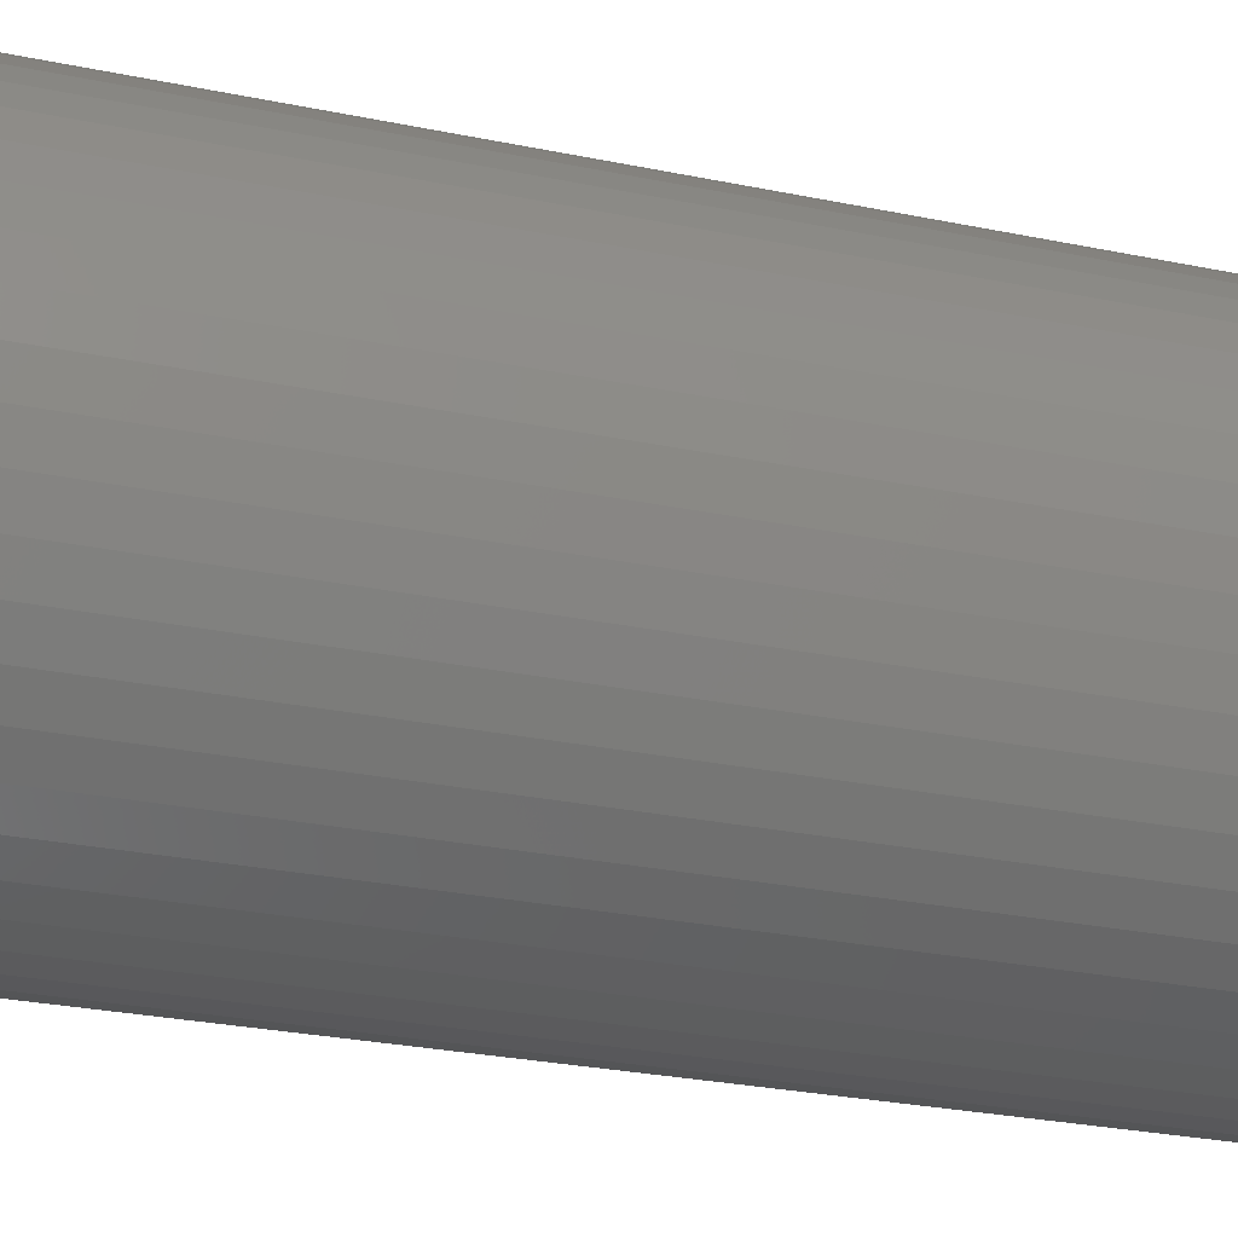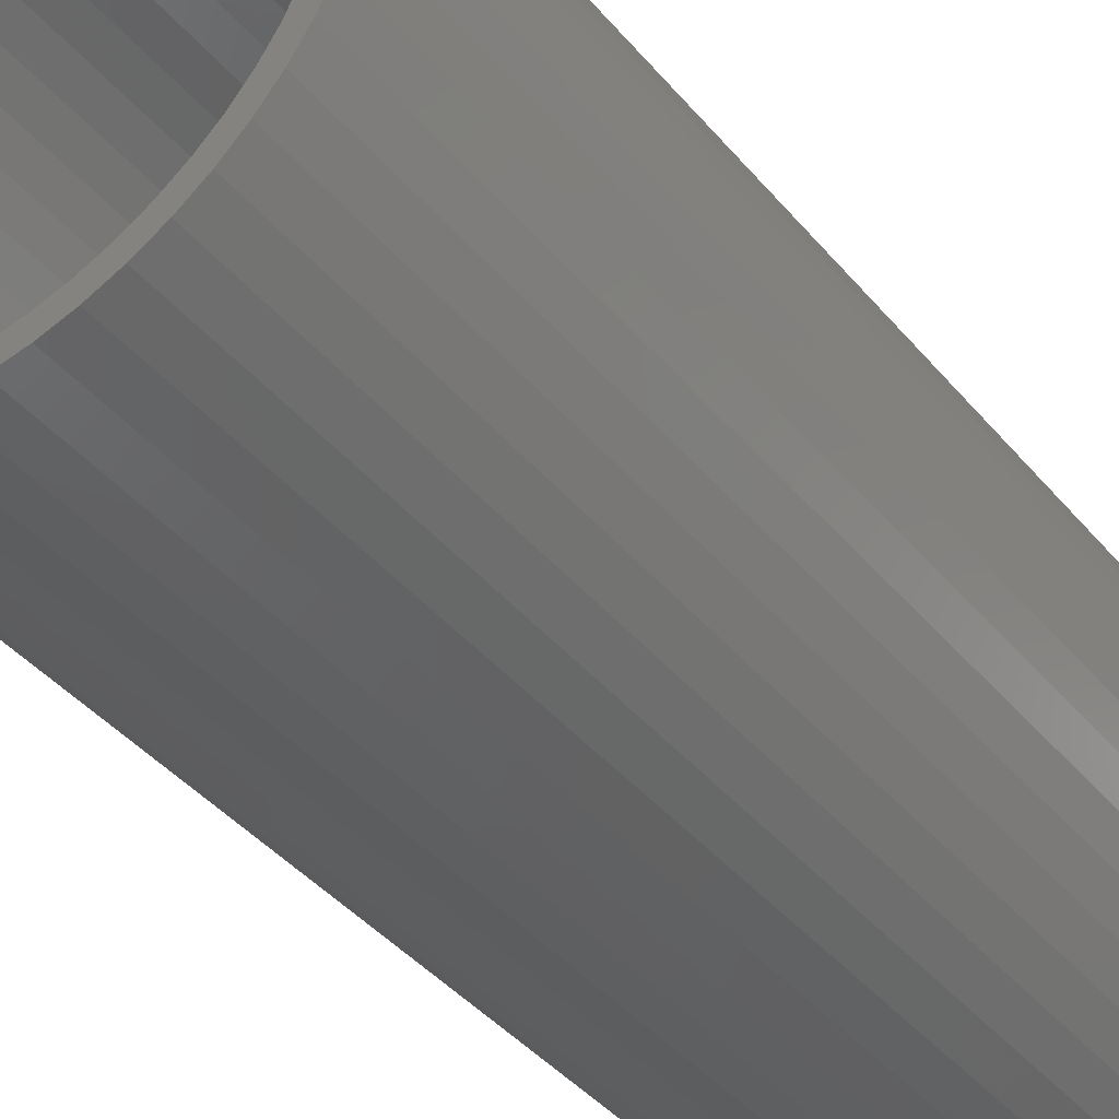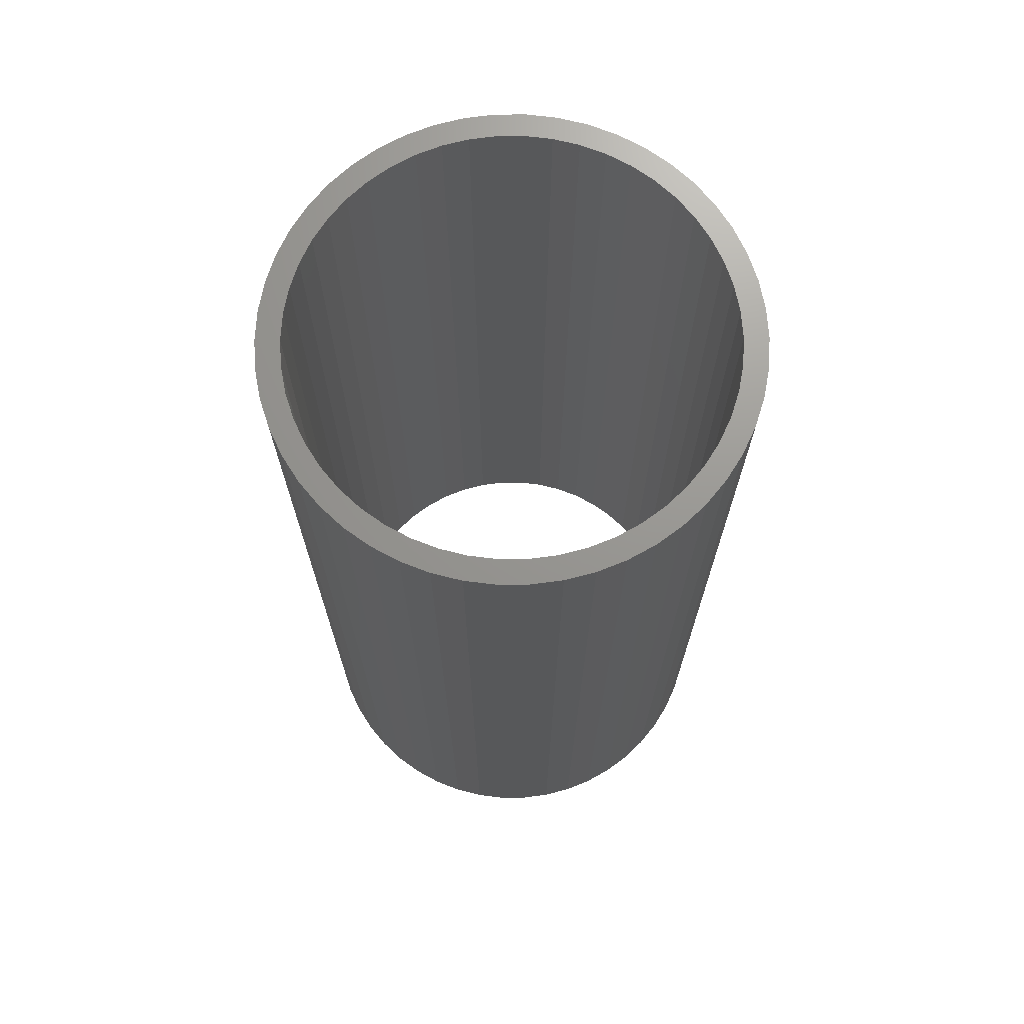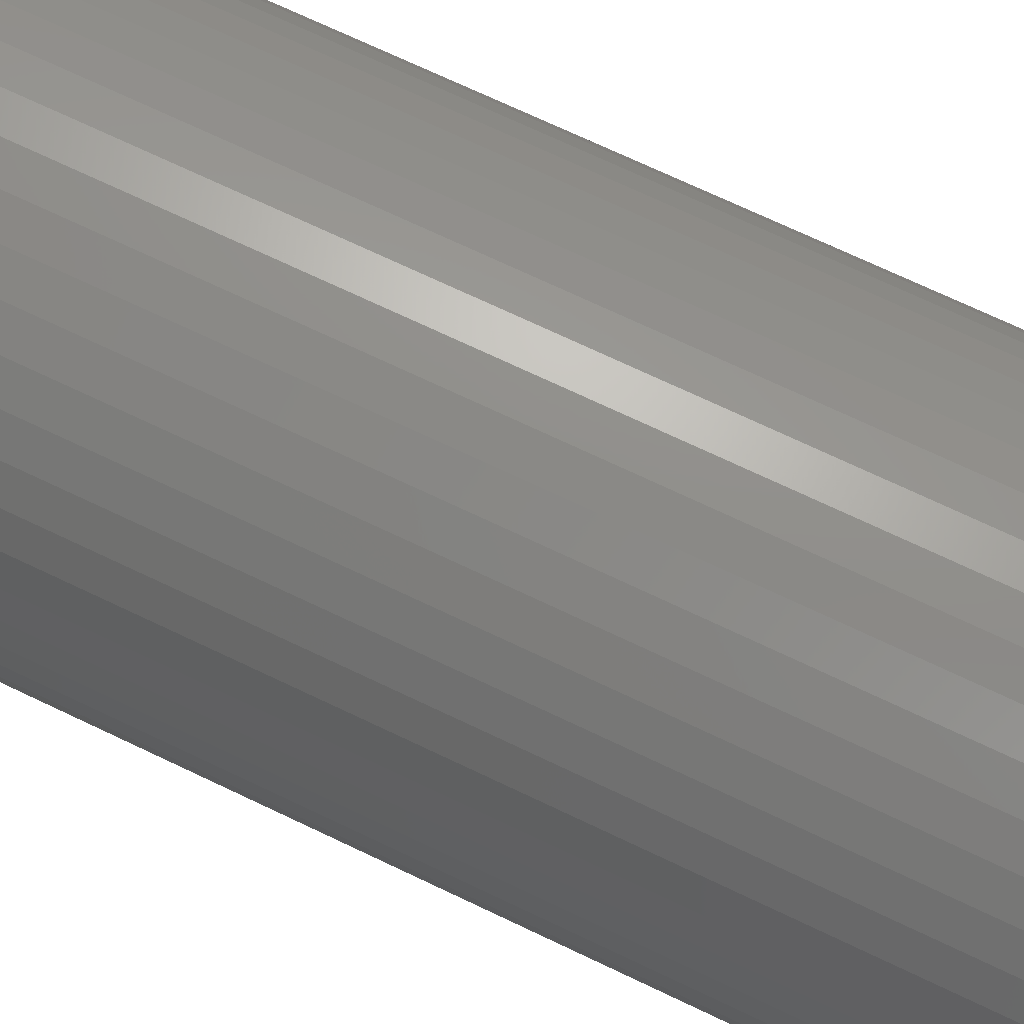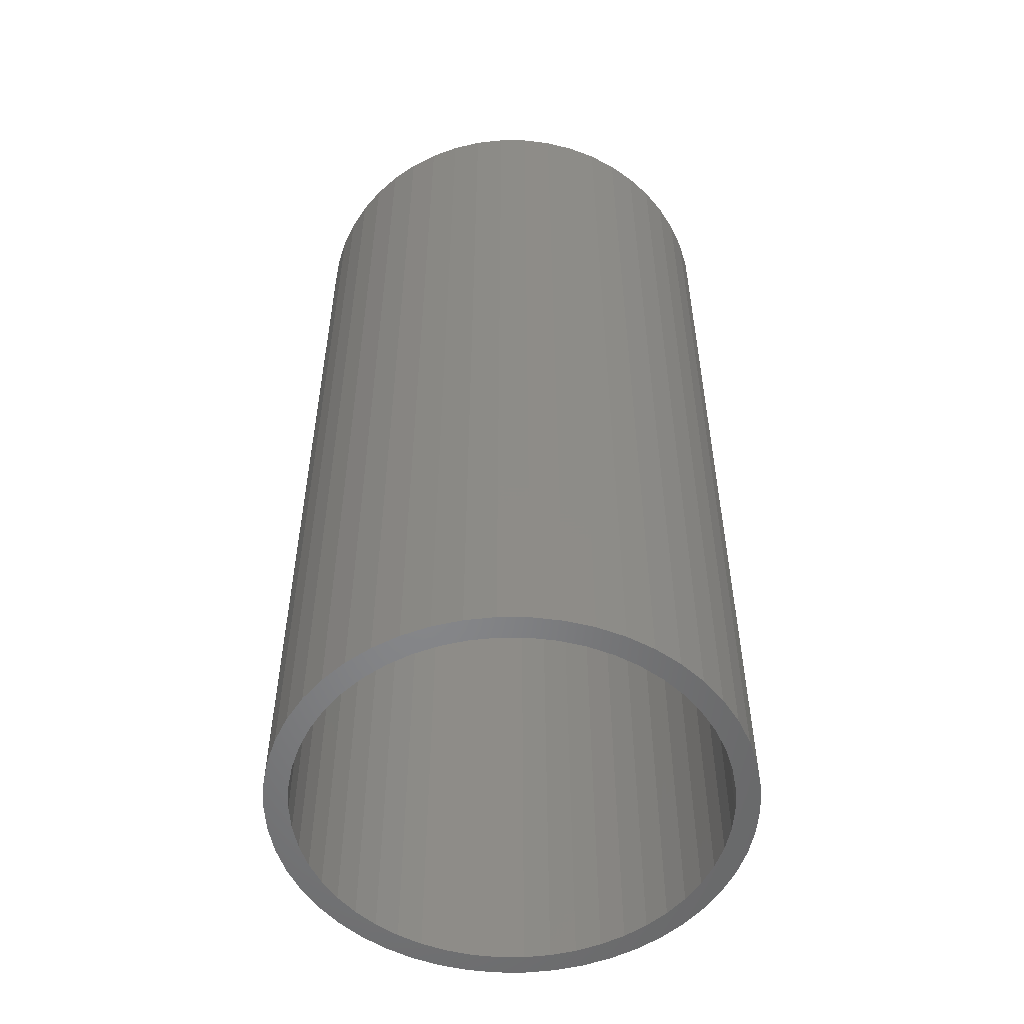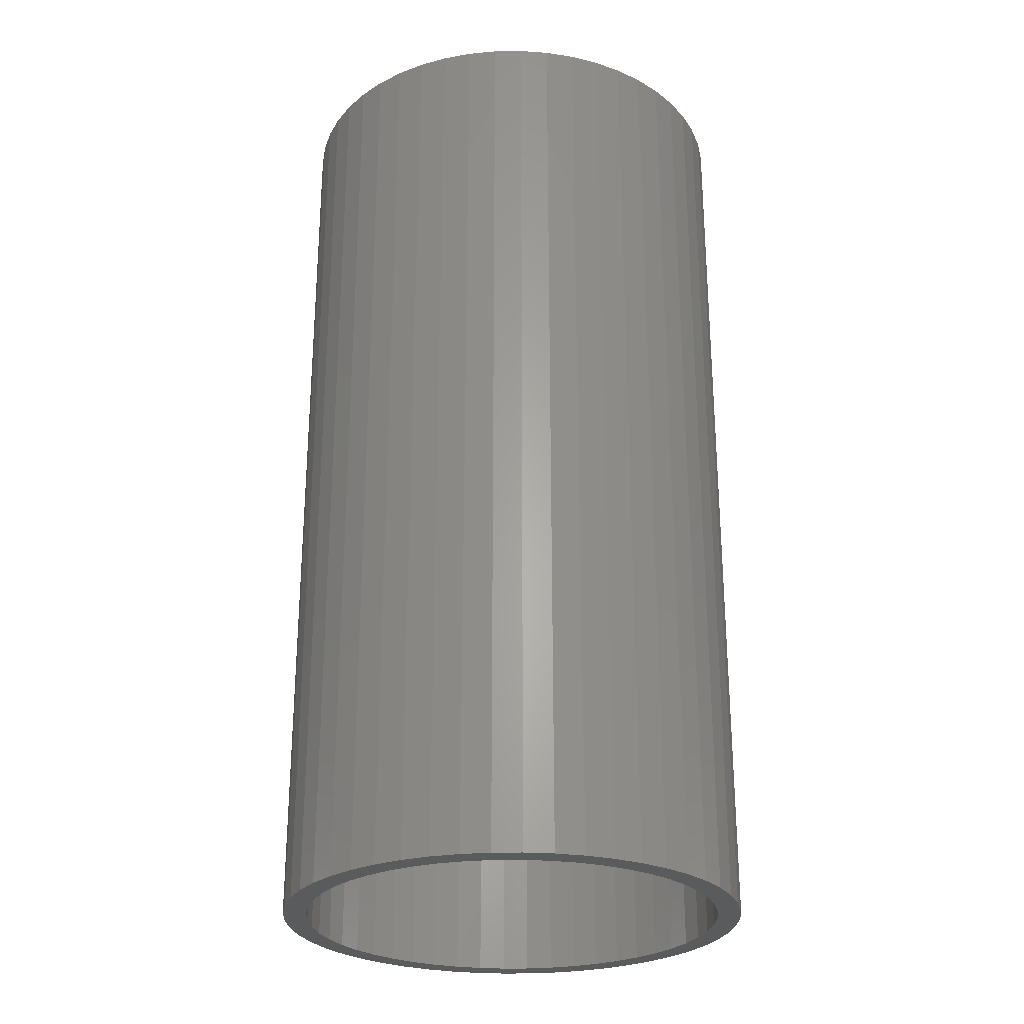
<metadata>
{"format":"stl","ext":"stl","renderer":"f3d","projection":"perspective","resolution":1024,"background":"white","views":[{"elev":-27.0,"azim":-108.0,"up":"+Y"},{"elev":-42.2,"azim":-143.5,"up":"+Y"},{"elev":70.4,"azim":28.5,"up":"+Z"},{"elev":72.9,"azim":115.3,"up":"+Y"},{"elev":-53.4,"azim":136.5,"up":"+Z"},{"elev":-26.7,"azim":80.3,"up":"+Z"}]}
</metadata>
<code>
# stl→obj: 200 verts, 400 faces
v 2 0 4
v 1.984 0.2507 -4
v 1.984 0.2507 4
v 2 0 -4
v -2 0 -4
v -1.984 0.2507 4
v -1.984 0.2507 -4
v -2 0 4
v 0.1256 1.996 -4
v -0.1256 1.996 4
v 0.1256 1.996 4
v -0.1256 1.996 -4
v -0.1256 -1.996 -4
v 0.1256 -1.996 4
v -0.1256 -1.996 4
v 0.1256 -1.996 -4
v 1.458 1.369 -4
v 1.275 1.541 4
v 1.458 1.369 4
v 1.275 1.541 -4
v -1.275 1.541 -4
v -1.458 1.369 4
v -1.275 1.541 4
v -1.458 1.369 -4
v -0.618 1.902 -4
v -0.8516 1.81 4
v -0.618 1.902 4
v -0.8516 1.81 -4
v 1.86 0.7362 4
v 1.753 0.9635 -4
v 1.753 0.9635 4
v 1.86 0.7362 -4
v 1.937 0.4974 -4
v 1.937 0.4974 4
v 0.8516 1.81 -4
v 0.618 1.902 4
v 0.8516 1.81 4
v 0.618 1.902 -4
v 1.072 1.689 4
v 1.072 1.689 -4
v -1.86 0.7362 -4
v -1.753 0.9635 4
v -1.753 0.9635 -4
v -1.86 0.7362 4
v -1.937 0.4974 -4
v -1.937 0.4974 4
v -1.072 1.689 4
v -1.072 1.689 -4
v -0.3748 1.965 -4
v -0.3748 1.965 4
v 0.3748 -1.965 4
v 0.3748 -1.965 -4
v 0.618 -1.902 -4
v 0.8516 -1.81 4
v 0.618 -1.902 4
v 0.8516 -1.81 -4
v 1.618 1.176 4
v 1.618 1.176 -4
v 0.3748 1.965 4
v 0.3748 1.965 -4
v -1.618 1.176 4
v -1.618 1.176 -4
v 1.8 0 4
v 1.786 0.2256 4
v 1.984 -0.2507 4
v 1.743 0.4476 4
v 1.786 -0.2256 4
v 1.937 -0.4974 4
v 1.674 0.6626 4
v 1.577 0.8672 4
v 1.456 1.058 4
v 1.312 1.232 4
v 1.147 1.387 4
v 0.9645 1.52 4
v 0.7664 1.629 4
v 0.5562 1.712 4
v 0.3373 1.768 4
v 0.113 1.796 4
v -0.113 1.796 4
v -0.3373 1.768 4
v -0.5562 1.712 4
v -0.7664 1.629 4
v -0.9645 1.52 4
v -1.147 1.387 4
v -1.312 1.232 4
v -1.456 1.058 4
v -1.577 0.8672 4
v -1.674 0.6626 4
v -1.743 0.4476 4
v -1.786 0.2256 4
v 1.743 -0.4476 4
v 1.86 -0.7362 4
v 1.674 -0.6626 4
v 1.753 -0.9635 4
v 1.577 -0.8672 4
v 1.618 -1.176 4
v 1.456 -1.058 4
v 1.458 -1.369 4
v 1.312 -1.232 4
v 1.275 -1.541 4
v 1.147 -1.387 4
v 1.072 -1.689 4
v 0.9645 -1.52 4
v 0.7664 -1.629 4
v 0.5562 -1.712 4
v 0.3373 -1.768 4
v 0.113 -1.796 4
v -0.113 -1.796 4
v -0.3373 -1.768 4
v -0.3748 -1.965 4
v -0.5562 -1.712 4
v -0.618 -1.902 4
v -0.7664 -1.629 4
v -0.8516 -1.81 4
v -0.9645 -1.52 4
v -1.072 -1.689 4
v -1.147 -1.387 4
v -1.275 -1.541 4
v -1.312 -1.232 4
v -1.458 -1.369 4
v -1.456 -1.058 4
v -1.618 -1.176 4
v -1.577 -0.8672 4
v -1.753 -0.9635 4
v -1.674 -0.6626 4
v -1.86 -0.7362 4
v -1.743 -0.4476 4
v -1.937 -0.4974 4
v -1.786 -0.2256 4
v -1.984 -0.2507 4
v -1.8 0 4
v 1.984 -0.2507 -4
v 1.937 -0.4974 -4
v -1.458 -1.369 -4
v -1.275 -1.541 -4
v -1.753 -0.9635 -4
v -1.86 -0.7362 -4
v -1.618 -1.176 -4
v 1.8 0 -4
v 1.786 -0.2256 -4
v 1.743 -0.4476 -4
v 1.86 -0.7362 -4
v 1.786 0.2256 -4
v 1.674 -0.6626 -4
v 1.753 -0.9635 -4
v 1.577 -0.8672 -4
v 1.618 -1.176 -4
v 1.456 -1.058 -4
v 1.458 -1.369 -4
v 1.312 -1.232 -4
v 1.275 -1.541 -4
v 1.147 -1.387 -4
v 1.072 -1.689 -4
v 0.9645 -1.52 -4
v 0.7664 -1.629 -4
v 0.5562 -1.712 -4
v 0.3373 -1.768 -4
v 0.113 -1.796 -4
v -0.113 -1.796 -4
v -0.3373 -1.768 -4
v -0.3748 -1.965 -4
v -0.5562 -1.712 -4
v -0.618 -1.902 -4
v -0.7664 -1.629 -4
v -0.8516 -1.81 -4
v -0.9645 -1.52 -4
v -1.072 -1.689 -4
v -1.147 -1.387 -4
v -1.312 -1.232 -4
v -1.456 -1.058 -4
v -1.577 -0.8672 -4
v -1.674 -0.6626 -4
v -1.743 -0.4476 -4
v -1.937 -0.4974 -4
v -1.786 -0.2256 -4
v 1.743 0.4476 -4
v 1.674 0.6626 -4
v 1.577 0.8672 -4
v 1.456 1.058 -4
v 1.312 1.232 -4
v 1.147 1.387 -4
v 0.9645 1.52 -4
v 0.7664 1.629 -4
v 0.5562 1.712 -4
v 0.3373 1.768 -4
v 0.113 1.796 -4
v -0.113 1.796 -4
v -0.3373 1.768 -4
v -0.5562 1.712 -4
v -0.7664 1.629 -4
v -0.9645 1.52 -4
v -1.147 1.387 -4
v -1.312 1.232 -4
v -1.456 1.058 -4
v -1.577 0.8672 -4
v -1.674 0.6626 -4
v -1.743 0.4476 -4
v -1.786 0.2256 -4
v -1.8 0 -4
v -1.984 -0.2507 -4
f 1 2 3
f 2 1 4
f 5 6 7
f 6 5 8
f 9 10 11
f 10 9 12
f 13 14 15
f 14 13 16
f 17 18 19
f 18 17 20
f 21 22 23
f 22 21 24
f 25 26 27
f 26 25 28
f 29 30 31
f 30 29 32
f 3 33 34
f 33 3 2
f 35 36 37
f 36 35 38
f 20 39 18
f 39 20 40
f 41 42 43
f 42 41 44
f 45 44 41
f 44 45 46
f 28 47 26
f 47 28 48
f 49 27 50
f 27 49 25
f 16 51 14
f 51 16 52
f 53 54 55
f 54 53 56
f 34 32 29
f 32 34 33
f 57 17 19
f 17 57 58
f 31 58 57
f 58 31 30
f 38 59 36
f 59 38 60
f 60 11 59
f 11 60 9
f 40 37 39
f 37 40 35
f 43 61 62
f 61 43 42
f 62 22 24
f 22 62 61
f 7 46 45
f 46 7 6
f 63 1 3
f 64 3 34
f 1 63 65
f 66 34 29
f 67 65 63
f 65 67 68
f 3 64 63
f 69 29 31
f 34 66 64
f 29 69 66
f 70 31 57
f 31 70 69
f 71 57 19
f 57 71 70
f 19 72 71
f 18 72 19
f 18 73 72
f 39 73 18
f 39 74 73
f 37 74 39
f 37 75 74
f 36 75 37
f 36 76 75
f 59 76 36
f 59 77 76
f 11 77 59
f 11 78 77
f 11 79 78
f 10 79 11
f 10 80 79
f 50 80 10
f 50 81 80
f 27 81 50
f 27 82 81
f 26 82 27
f 26 83 82
f 47 83 26
f 47 84 83
f 23 84 47
f 23 85 84
f 22 85 23
f 85 22 86
f 61 86 22
f 86 61 87
f 42 87 61
f 87 42 88
f 44 88 42
f 88 44 89
f 46 89 44
f 89 46 90
f 91 68 67
f 68 91 92
f 93 92 91
f 92 93 94
f 95 94 93
f 94 95 96
f 97 96 95
f 96 97 98
f 99 98 97
f 99 100 98
f 101 100 99
f 101 102 100
f 103 102 101
f 103 54 102
f 104 54 103
f 104 55 54
f 105 55 104
f 105 51 55
f 106 51 105
f 106 14 51
f 107 14 106
f 108 14 107
f 108 15 14
f 109 15 108
f 109 110 15
f 111 110 109
f 111 112 110
f 113 112 111
f 113 114 112
f 115 114 113
f 115 116 114
f 117 116 115
f 117 118 116
f 119 118 117
f 120 119 121
f 119 120 118
f 122 121 123
f 121 122 120
f 124 123 125
f 126 125 127
f 123 124 122
f 128 127 129
f 130 129 131
f 6 90 46
f 125 126 124
f 90 6 131
f 127 128 126
f 8 131 6
f 129 130 128
f 131 8 130
f 48 23 47
f 23 48 21
f 12 50 10
f 50 12 49
f 65 4 1
f 4 65 132
f 68 132 65
f 132 68 133
f 134 118 120
f 118 134 135
f 136 126 137
f 126 136 124
f 138 124 136
f 124 138 122
f 139 4 132
f 140 132 133
f 4 139 2
f 141 133 142
f 143 2 139
f 2 143 33
f 132 140 139
f 144 142 145
f 133 141 140
f 142 144 141
f 146 145 147
f 145 146 144
f 148 147 149
f 147 148 146
f 149 150 148
f 151 150 149
f 151 152 150
f 153 152 151
f 153 154 152
f 56 154 153
f 56 155 154
f 53 155 56
f 53 156 155
f 52 156 53
f 52 157 156
f 16 157 52
f 16 158 157
f 16 159 158
f 13 159 16
f 13 160 159
f 161 160 13
f 161 162 160
f 163 162 161
f 163 164 162
f 165 164 163
f 165 166 164
f 167 166 165
f 167 168 166
f 135 168 167
f 135 169 168
f 134 169 135
f 169 134 170
f 138 170 134
f 170 138 171
f 136 171 138
f 171 136 172
f 137 172 136
f 172 137 173
f 174 173 137
f 173 174 175
f 176 33 143
f 33 176 32
f 177 32 176
f 32 177 30
f 178 30 177
f 30 178 58
f 179 58 178
f 58 179 17
f 180 17 179
f 180 20 17
f 181 20 180
f 181 40 20
f 182 40 181
f 182 35 40
f 183 35 182
f 183 38 35
f 184 38 183
f 184 60 38
f 185 60 184
f 185 9 60
f 186 9 185
f 187 9 186
f 187 12 9
f 188 12 187
f 188 49 12
f 189 49 188
f 189 25 49
f 190 25 189
f 190 28 25
f 191 28 190
f 191 48 28
f 192 48 191
f 192 21 48
f 193 21 192
f 24 193 194
f 193 24 21
f 62 194 195
f 194 62 24
f 43 195 196
f 41 196 197
f 195 43 62
f 45 197 198
f 7 198 199
f 200 175 174
f 196 41 43
f 175 200 199
f 197 45 41
f 5 199 200
f 198 7 45
f 199 5 7
f 56 102 54
f 102 56 153
f 94 142 92
f 142 94 145
f 134 122 138
f 122 134 120
f 137 128 174
f 128 137 126
f 153 100 102
f 100 153 151
f 52 55 51
f 55 52 53
f 96 145 94
f 145 96 147
f 98 147 96
f 147 98 149
f 92 133 68
f 133 92 142
f 161 15 110
f 15 161 13
f 165 112 114
f 112 165 163
f 163 110 112
f 110 163 161
f 174 130 200
f 130 174 128
f 200 8 5
f 8 200 130
f 151 98 100
f 98 151 149
f 167 114 116
f 114 167 165
f 135 116 118
f 116 135 167
f 89 196 88
f 196 89 197
f 178 71 179
f 71 178 70
f 184 75 76
f 75 184 183
f 190 81 82
f 81 190 189
f 88 195 87
f 195 88 196
f 141 67 140
f 67 141 91
f 143 66 176
f 66 143 64
f 181 72 73
f 72 181 180
f 182 73 74
f 73 182 181
f 90 197 89
f 197 90 198
f 86 193 85
f 193 86 194
f 189 80 81
f 80 189 188
f 193 84 85
f 84 193 192
f 139 64 143
f 64 139 63
f 179 72 180
f 72 179 71
f 187 78 79
f 78 187 186
f 185 76 77
f 76 185 184
f 183 74 75
f 74 183 182
f 131 198 90
f 198 131 199
f 87 194 86
f 194 87 195
f 188 79 80
f 79 188 187
f 192 83 84
f 83 192 191
f 191 82 83
f 82 191 190
f 140 63 139
f 63 140 67
f 158 108 107
f 108 158 159
f 125 173 127
f 173 125 172
f 123 172 125
f 172 123 171
f 157 107 106
f 107 157 158
f 155 105 104
f 105 155 156
f 177 70 178
f 70 177 69
f 176 69 177
f 69 176 66
f 186 77 78
f 77 186 185
f 146 93 144
f 93 146 95
f 144 91 141
f 91 144 93
f 150 101 99
f 101 150 152
f 150 97 148
f 97 150 99
f 164 115 113
f 115 164 166
f 121 171 123
f 171 121 170
f 156 106 105
f 106 156 157
f 152 103 101
f 103 152 154
f 154 104 103
f 104 154 155
f 148 95 146
f 95 148 97
f 166 117 115
f 117 166 168
f 160 111 109
f 111 160 162
f 168 119 117
f 119 168 169
f 127 175 129
f 175 127 173
f 129 199 131
f 199 129 175
f 162 113 111
f 113 162 164
f 159 109 108
f 109 159 160
f 119 170 121
f 170 119 169

</code>
